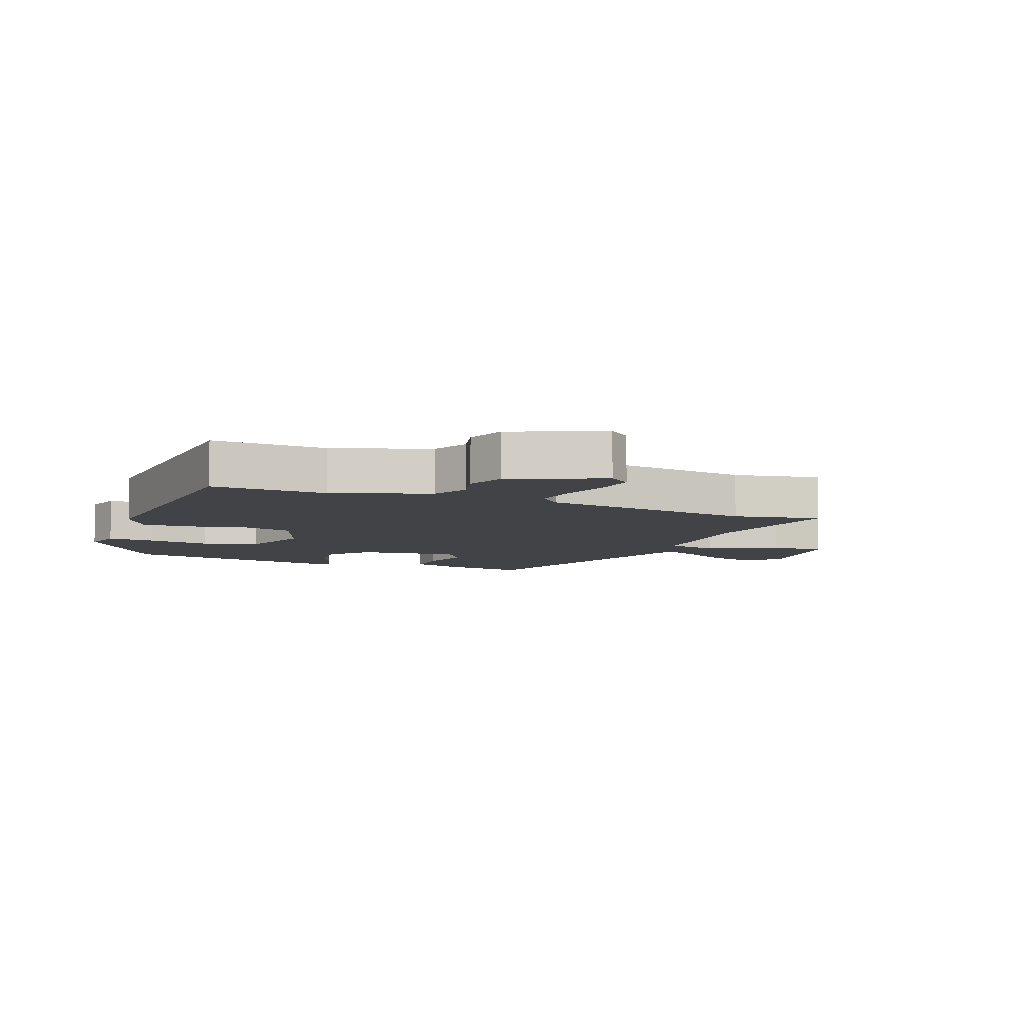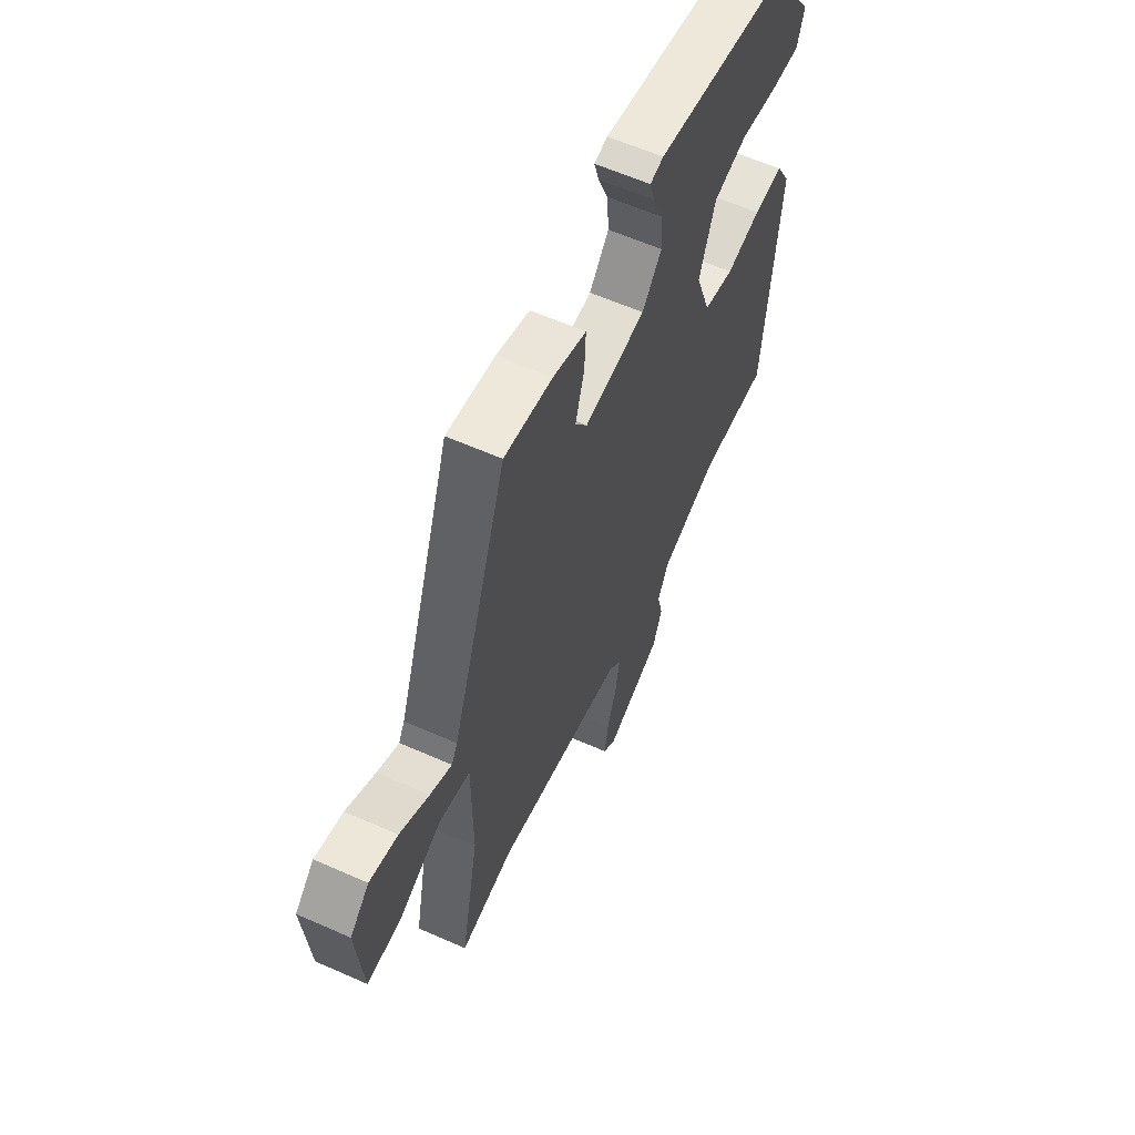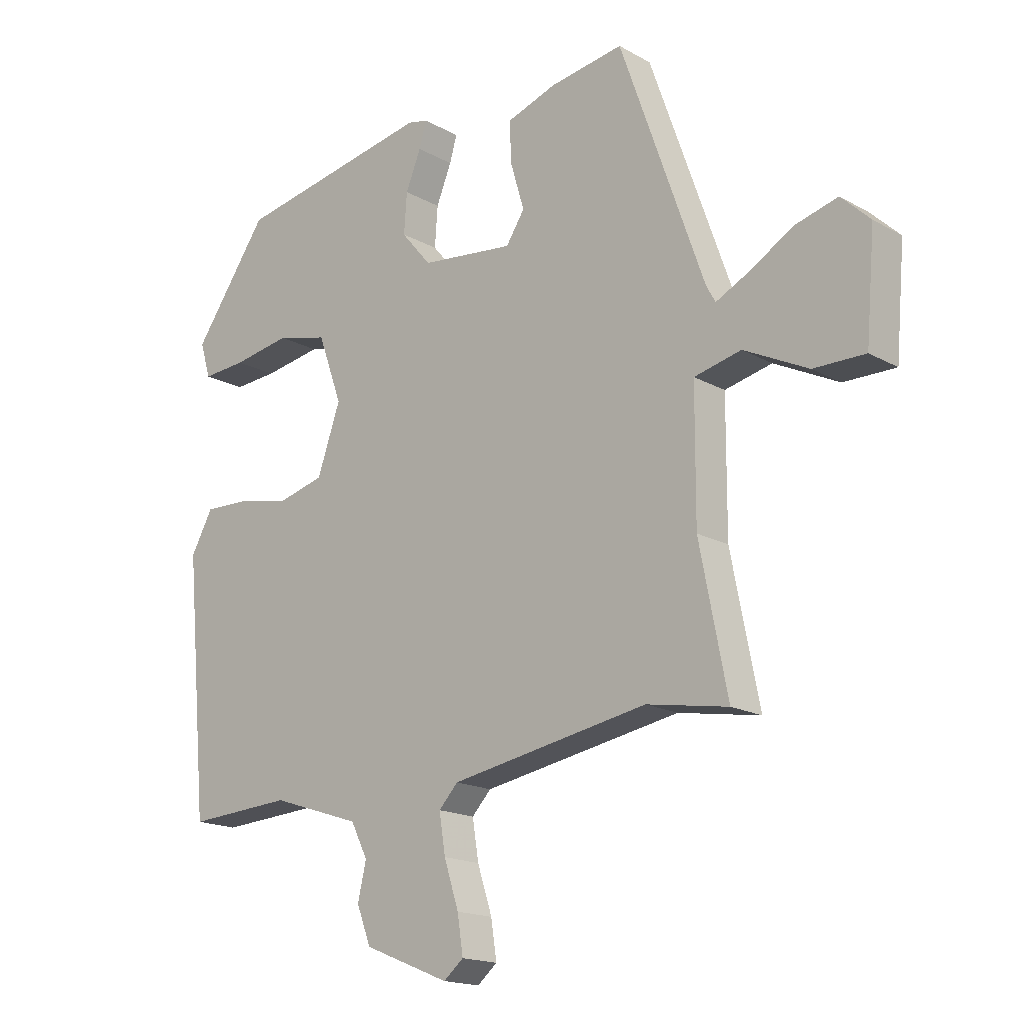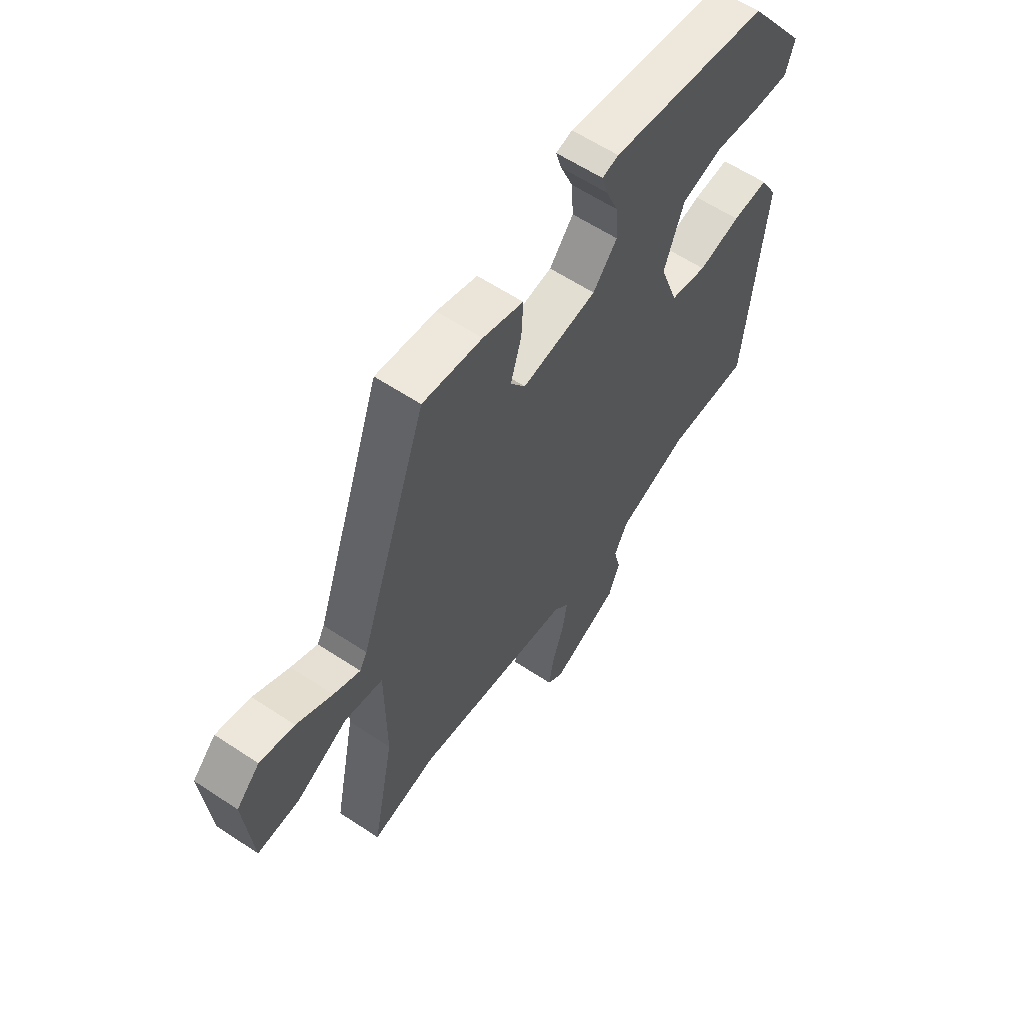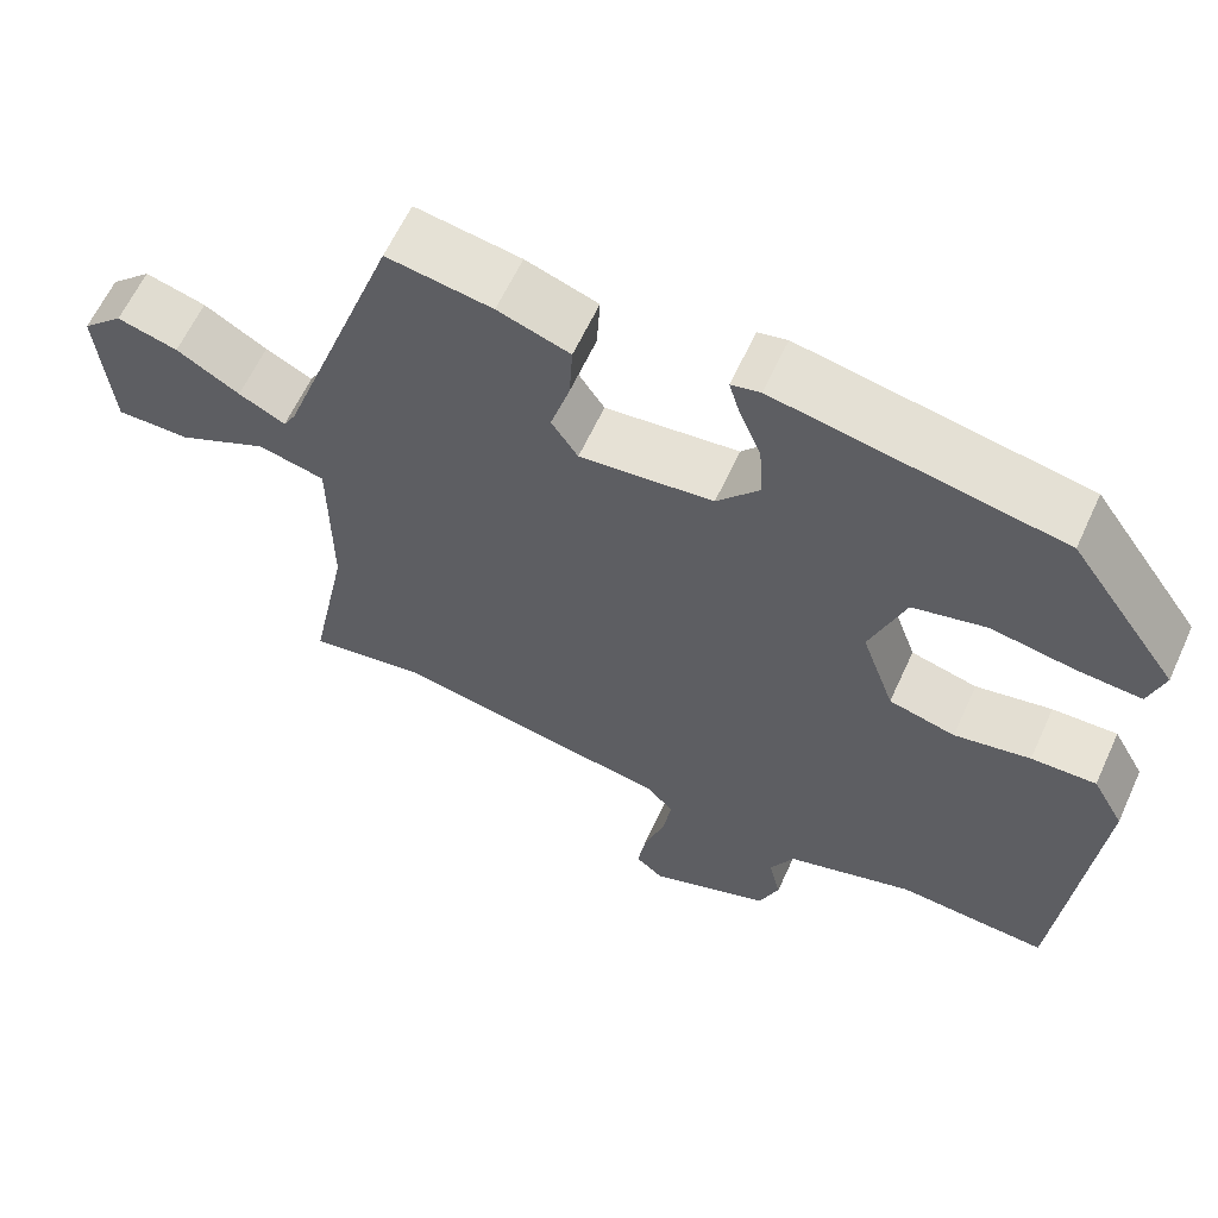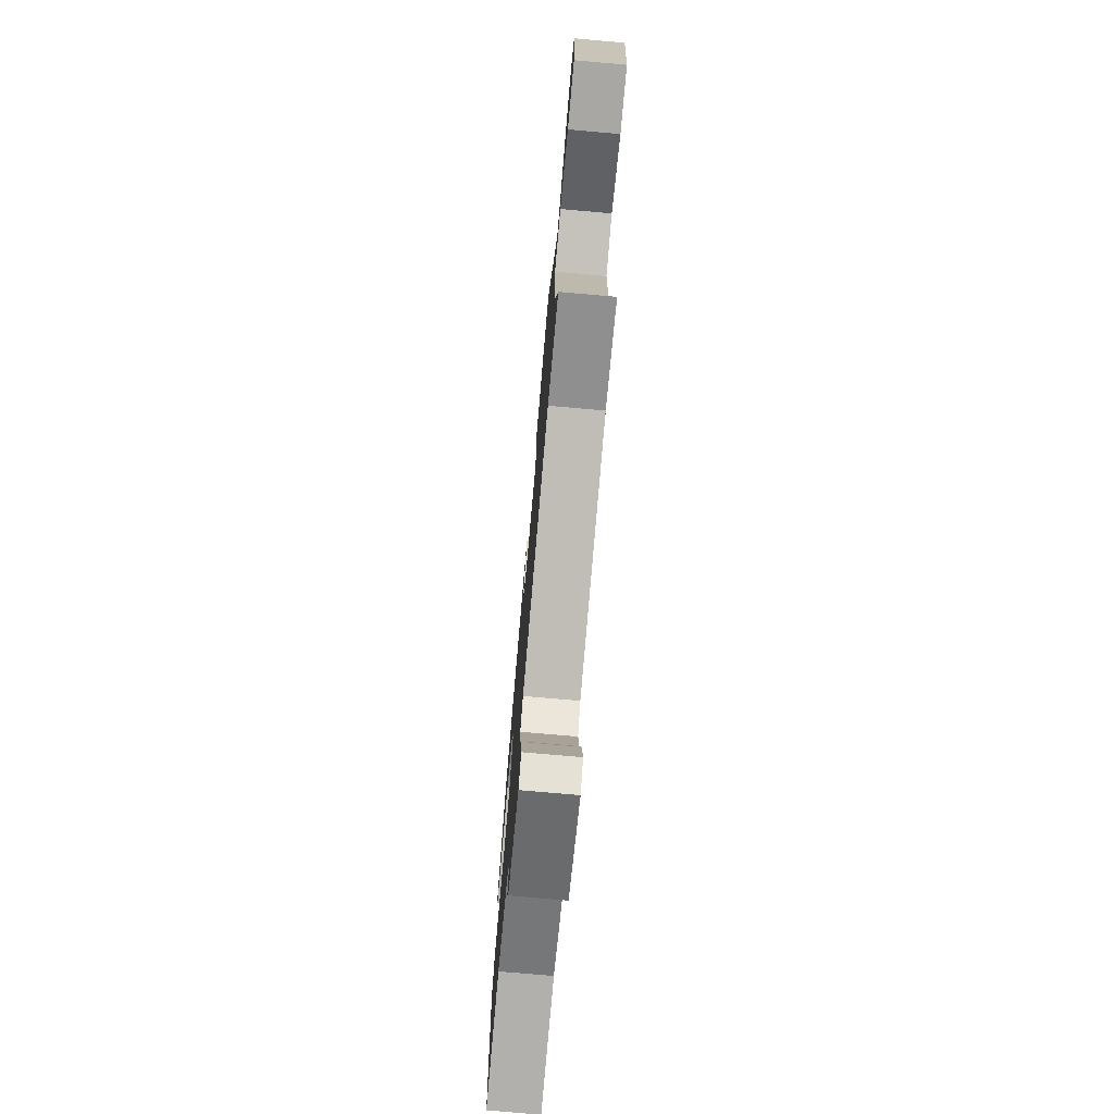
<metadata>
{"format":"obj","ext":"obj","renderer":"f3d","projection":"perspective","resolution":1024,"background":"white","views":[{"elev":-7.2,"azim":159.5,"up":"+Y"},{"elev":60.6,"azim":-65.6,"up":"+Z"},{"elev":-17.2,"azim":-137.9,"up":"+Z"},{"elev":60.7,"azim":-55.9,"up":"+Z"},{"elev":62.1,"azim":24.6,"up":"+Z"},{"elev":-75.4,"azim":-95.0,"up":"+Z"}]}
</metadata>
<code>
v 0.491 0.07 -0.536
v 0.305 0.07 -0.525
v 0.147 0.07 -0.577
v 0.117 0.07 -0.636
v 0.132 0.07 -0.7
v 0.107 0.07 -0.765
v -0.044 0.07 -0.826
v -0.079 0.07 -0.797
v -0.069 0.07 -0.731
v -0.043 0.07 -0.651
v -0.032 0.07 -0.582
v -0.066 0.07 -0.546
v -0.415 0.07 -0.485
v -0.558 0.07 -0.51
v -0.509 0.07 -0.263
v -0.51 0.07 -0.038
v -0.593 0.07 -0.019
v -0.706 0.07 -0.075
v -0.797 0.07 -0.076
v -0.813 0.07 0.108
v -0.762 0.07 0.157
v -0.687 0.07 0.137
v -0.609 0.07 0.091
v -0.551 0.07 0.062
v -0.535 0.07 0.091
v -0.386 0.07 0.513
v -0.256 0.07 0.493
v -0.167 0.07 0.463
v -0.171 0.07 0.389
v -0.195 0.07 0.308
v -0.162 0.07 0.258
v 0.003 0.07 0.277
v 0.056 0.07 0.34
v 0.051 0.07 0.411
v 0.024 0.07 0.477
v 0.011 0.07 0.522
v 0.047 0.07 0.53
v 0.397 0.07 0.466
v 0.53 0.07 0.278
v 0.511 0.07 0.216
v 0.433 0.07 0.221
v 0.33 0.07 0.238
v 0.239 0.07 0.215
v 0.196 0.07 0.096
v 0.237 0.07 -0.021
v 0.319 0.07 -0.042
v 0.413 0.07 -0.023
v 0.493 0.07 -0.02
v 0.532 0.07 -0.09
v 0.491 0 -0.536
v 0.305 0 -0.525
v 0.147 0 -0.577
v 0.117 0 -0.636
v 0.132 0 -0.7
v 0.107 0 -0.765
v -0.044 0 -0.826
v -0.079 0 -0.797
v -0.069 0 -0.731
v -0.043 0 -0.651
v -0.032 0 -0.582
v -0.066 0 -0.546
v -0.415 0 -0.485
v -0.558 0 -0.51
v -0.509 0 -0.263
v -0.51 0 -0.038
v -0.593 0 -0.019
v -0.706 0 -0.075
v -0.797 0 -0.076
v -0.813 0 0.108
v -0.762 0 0.157
v -0.687 0 0.137
v -0.609 0 0.091
v -0.551 0 0.062
v -0.535 0 0.091
v -0.386 0 0.513
v -0.256 0 0.493
v -0.167 0 0.463
v -0.171 0 0.389
v -0.195 0 0.308
v -0.162 0 0.258
v 0.003 0 0.277
v 0.056 0 0.34
v 0.051 0 0.411
v 0.024 0 0.477
v 0.011 0 0.522
v 0.047 0 0.53
v 0.397 0 0.466
v 0.53 0 0.278
v 0.511 0 0.216
v 0.433 0 0.221
v 0.33 0 0.238
v 0.239 0 0.215
v 0.196 0 0.096
v 0.237 0 -0.021
v 0.319 0 -0.042
v 0.413 0 -0.023
v 0.493 0 -0.02
v 0.532 0 -0.09
f 46 47 48 49
f 46 49 1 2
f 45 46 2 3
f 44 45 3 4
f 39 40 41 42
f 37 38 39 42
f 37 42 43
f 34 35 36 37
f 33 34 37 43
f 32 33 43 44
f 27 28 29 30
f 25 26 27 30
f 24 25 30 31
f 20 21 22 23
f 20 23 24
f 17 18 19 20
f 16 17 20 24
f 13 14 15
f 12 13 15 16
f 11 12 16 24
f 7 8 9 10
f 7 10 11
f 4 5 6 7
f 4 7 11
f 24 31 32 44
f 4 11 24 44
f 98 97 96 95
f 51 50 98 95
f 52 51 95 94
f 53 52 94 93
f 91 90 89 88
f 91 88 87 86
f 92 91 86
f 86 85 84 83
f 92 86 83 82
f 93 92 82 81
f 79 78 77 76
f 79 76 75 74
f 80 79 74 73
f 72 71 70 69
f 73 72 69
f 69 68 67 66
f 73 69 66 65
f 64 63 62
f 65 64 62 61
f 73 65 61 60
f 59 58 57 56
f 60 59 56
f 56 55 54 53
f 60 56 53
f 93 81 80 73
f 93 73 60 53
f 1 50 51 2
f 2 51 52 3
f 3 52 53 4
f 4 53 54 5
f 5 54 55 6
f 6 55 56 7
f 7 56 57 8
f 8 57 58 9
f 9 58 59 10
f 10 59 60 11
f 11 60 61 12
f 12 61 62 13
f 13 62 63 14
f 14 63 64 15
f 15 64 65 16
f 16 65 66 17
f 17 66 67 18
f 18 67 68 19
f 19 68 69 20
f 20 69 70 21
f 21 70 71 22
f 22 71 72 23
f 23 72 73 24
f 24 73 74 25
f 25 74 75 26
f 26 75 76 27
f 27 76 77 28
f 28 77 78 29
f 29 78 79 30
f 30 79 80 31
f 31 80 81 32
f 32 81 82 33
f 33 82 83 34
f 34 83 84 35
f 35 84 85 36
f 36 85 86 37
f 37 86 87 38
f 38 87 88 39
f 39 88 89 40
f 40 89 90 41
f 41 90 91 42
f 42 91 92 43
f 43 92 93 44
f 44 93 94 45
f 45 94 95 46
f 46 95 96 47
f 47 96 97 48
f 48 97 98 49
f 49 98 50 1

</code>
